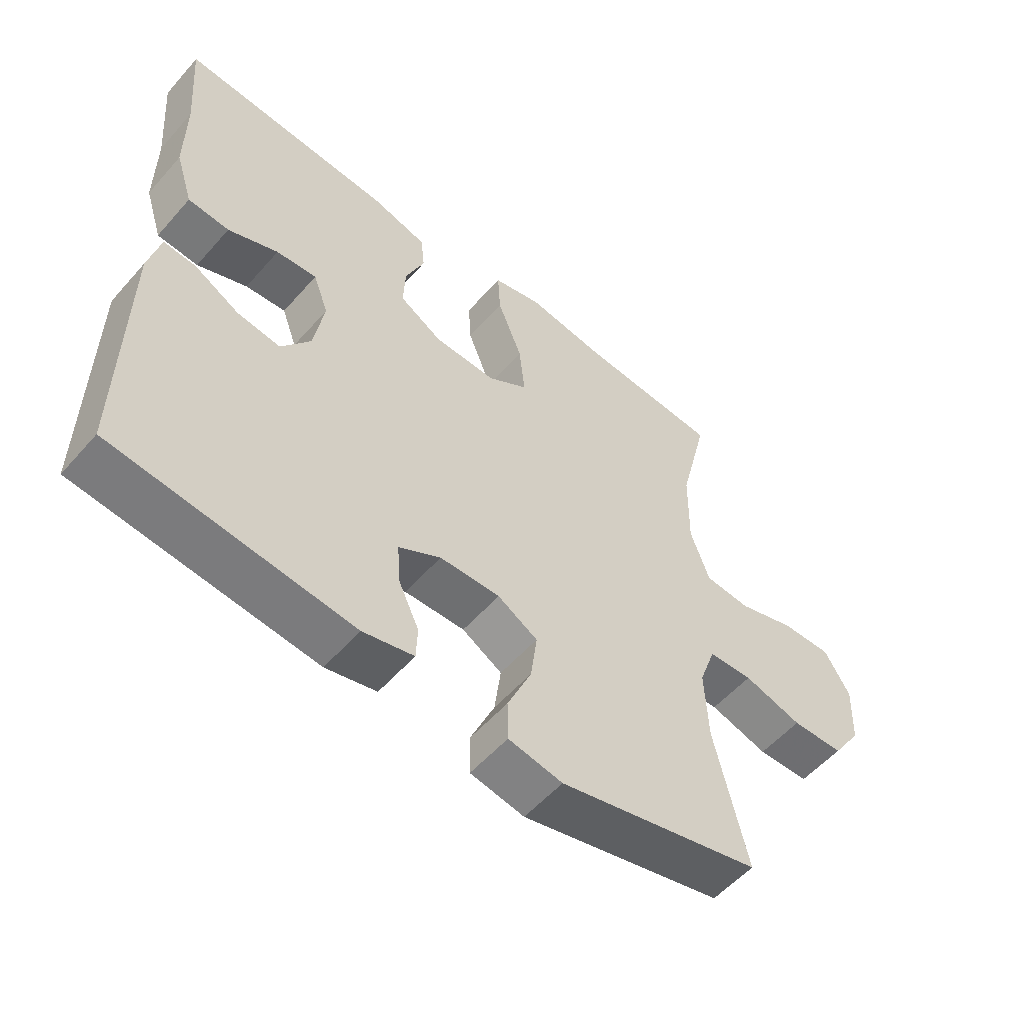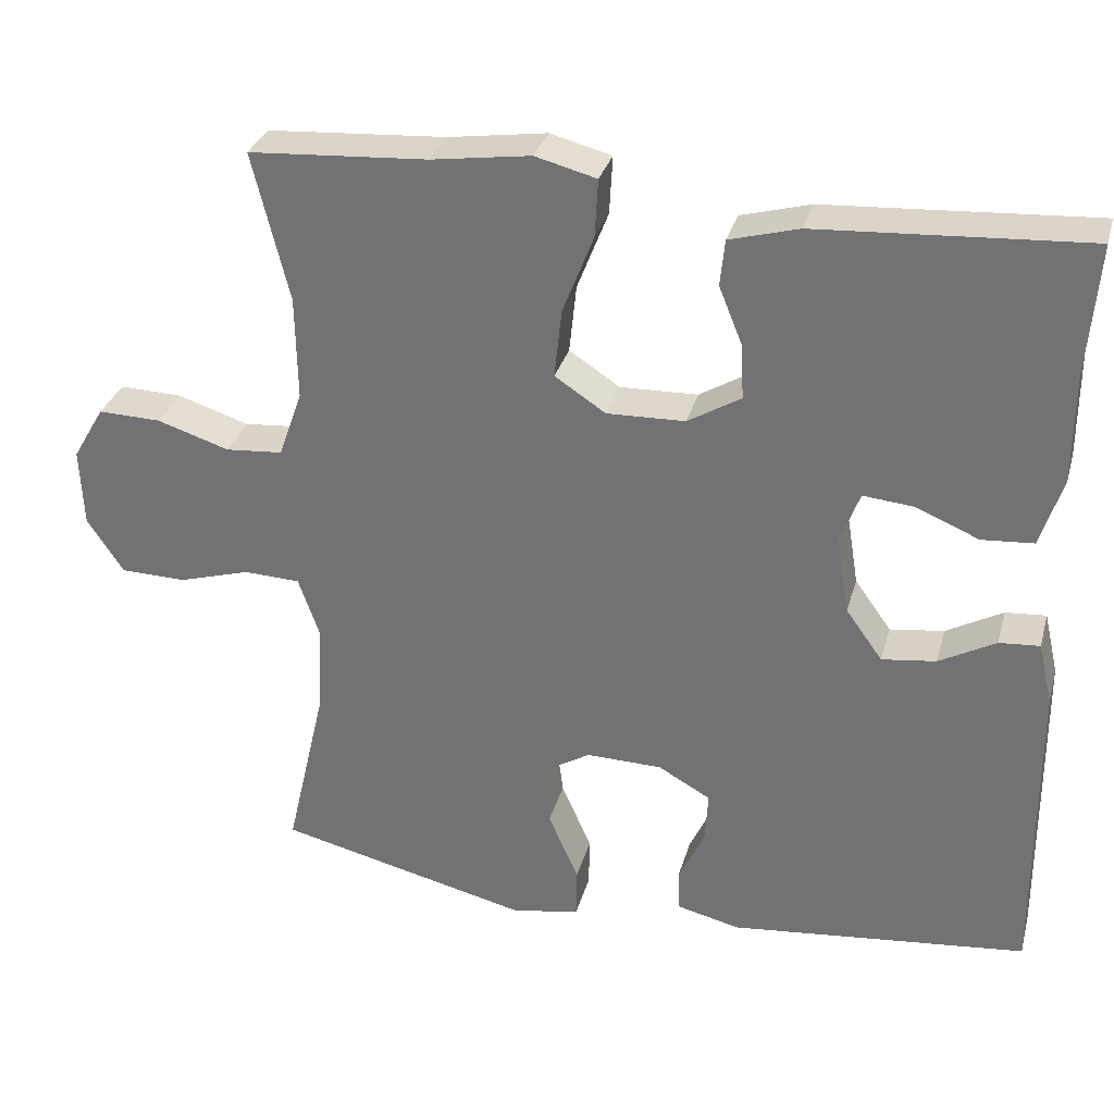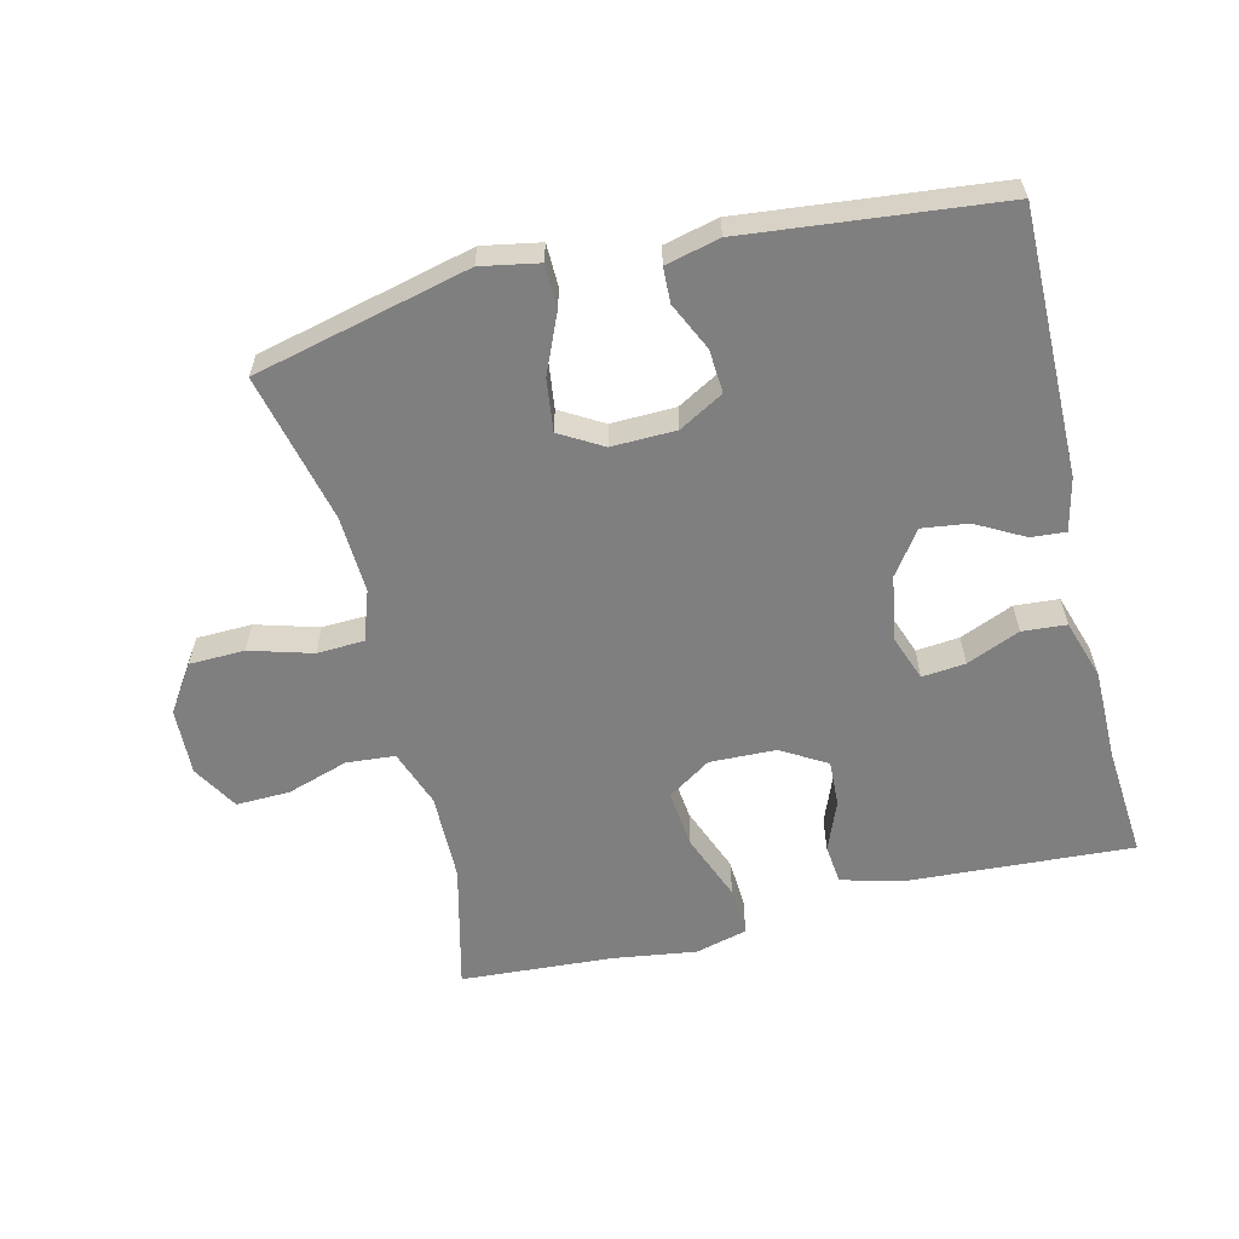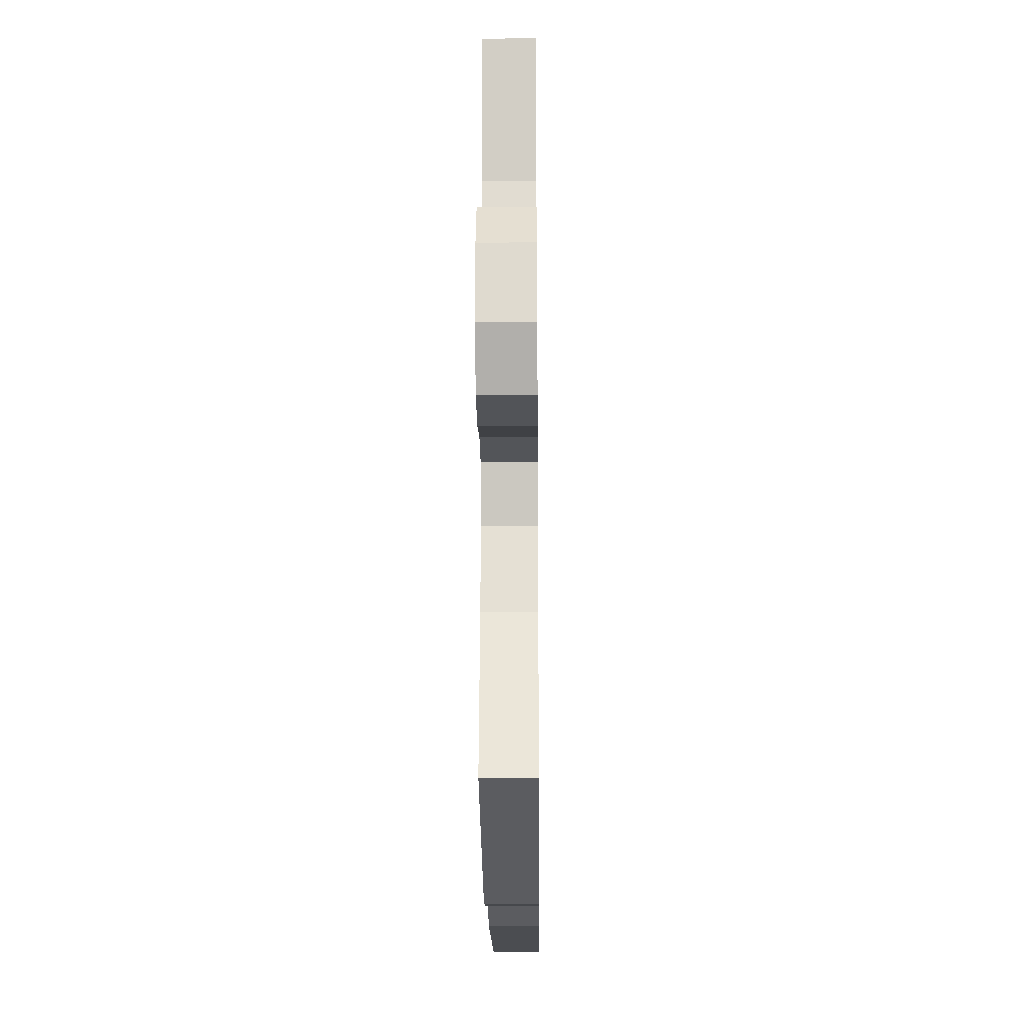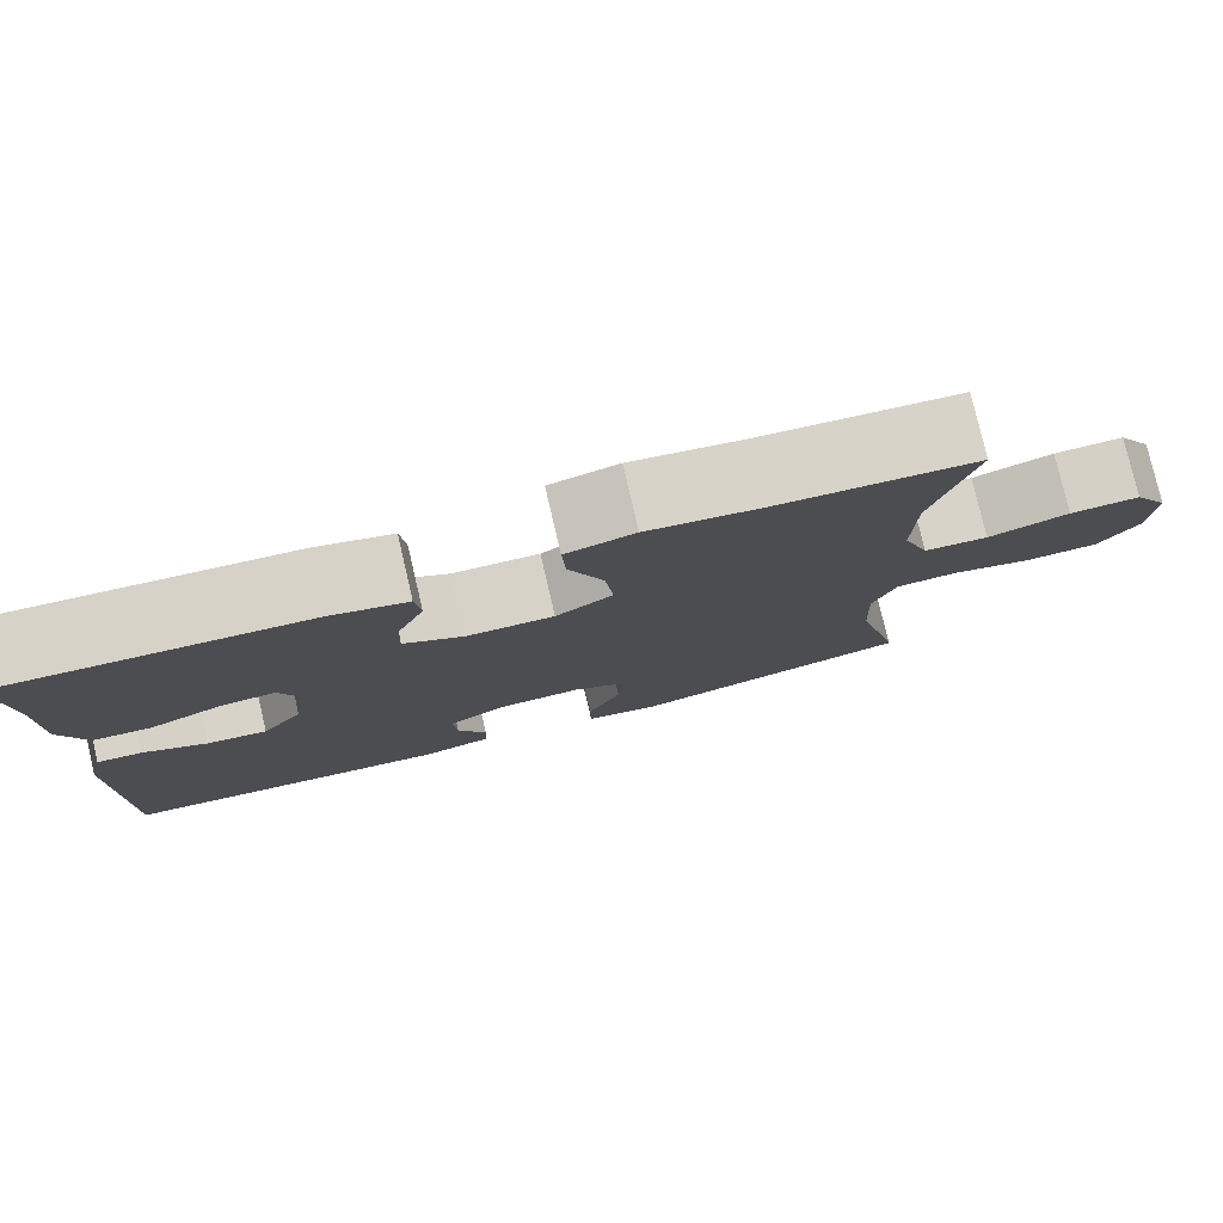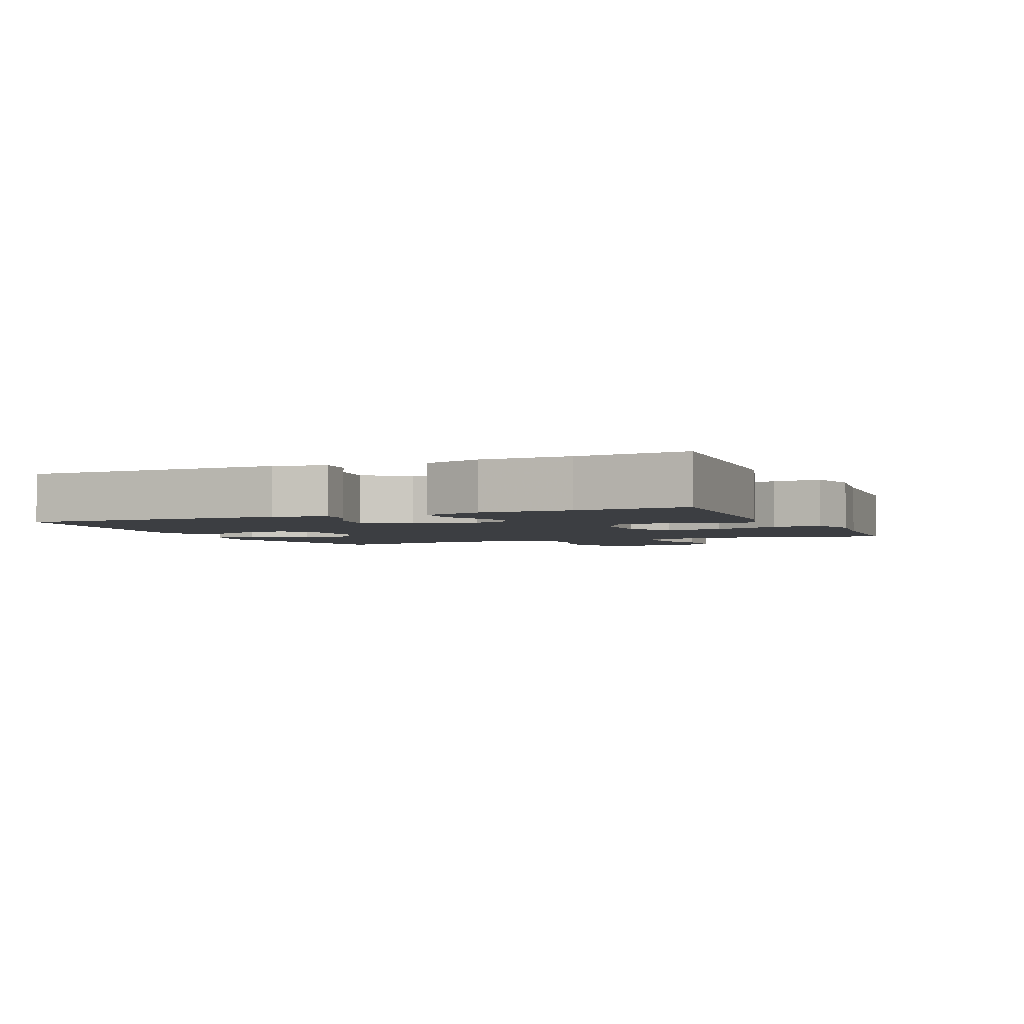
<metadata>
{"format":"obj","ext":"obj","renderer":"f3d","projection":"perspective","resolution":1024,"background":"white","views":[{"elev":-55.2,"azim":-40.5,"up":"+Z"},{"elev":31.5,"azim":-165.1,"up":"+Z"},{"elev":-59.8,"azim":-166.2,"up":"+Y"},{"elev":-21.9,"azim":90.6,"up":"+Z"},{"elev":79.1,"azim":-13.2,"up":"+Z"},{"elev":-3.0,"azim":-66.5,"up":"+Y"}]}
</metadata>
<code>
v -0.5 0.07 -0.5
v -0.497 0.07 -0.108
v -0.479 0.07 -0.03
v -0.428 0.07 -0.034
v -0.357 0.07 -0.073
v -0.289 0.07 -0.082
v -0.243 0.07 -0.018
v -0.227 0.07 0.079
v -0.251 0.07 0.145
v -0.315 0.07 0.139
v -0.394 0.07 0.106
v -0.459 0.07 0.111
v -0.487 0.07 0.199
v -0.487 0.07 0.334
v -0.5 0.07 0.5
v -0.163 0.07 0.479
v -0.076 0.07 0.455
v -0.07 0.07 0.397
v -0.1 0.07 0.323
v -0.103 0.07 0.255
v -0.036 0.07 0.215
v 0.062 0.07 0.212
v 0.126 0.07 0.254
v 0.117 0.07 0.34
v 0.078 0.07 0.44
v 0.074 0.07 0.513
v 0.151 0.07 0.533
v 0.275 0.07 0.515
v 0.5 0.07 0.5
v 0.454 0.07 0.313
v 0.452 0.07 0.183
v 0.482 0.07 0.098
v 0.554 0.07 0.092
v 0.645 0.07 0.121
v 0.724 0.07 0.123
v 0.764 0.07 0.055
v 0.76 0.07 -0.044
v 0.714 0.07 -0.113
v 0.632 0.07 -0.115
v 0.54 0.07 -0.088
v 0.47 0.07 -0.091
v 0.444 0.07 -0.165
v 0.449 0.07 -0.279
v 0.5 0.07 -0.5
v 0.181 0.07 -0.576
v 0.096 0.07 -0.56
v 0.095 0.07 -0.496
v 0.133 0.07 -0.409
v 0.143 0.07 -0.332
v 0.08 0.07 -0.295
v -0.015 0.07 -0.297
v -0.081 0.07 -0.334
v -0.077 0.07 -0.398
v -0.044 0.07 -0.469
v -0.046 0.07 -0.521
v -0.126 0.07 -0.54
v -0.5 0 -0.5
v -0.497 0 -0.108
v -0.479 0 -0.03
v -0.428 0 -0.034
v -0.357 0 -0.073
v -0.289 0 -0.082
v -0.243 0 -0.018
v -0.227 0 0.079
v -0.251 0 0.145
v -0.315 0 0.139
v -0.394 0 0.106
v -0.459 0 0.111
v -0.487 0 0.199
v -0.487 0 0.334
v -0.5 0 0.5
v -0.163 0 0.479
v -0.076 0 0.455
v -0.07 0 0.397
v -0.1 0 0.323
v -0.103 0 0.255
v -0.036 0 0.215
v 0.062 0 0.212
v 0.126 0 0.254
v 0.117 0 0.34
v 0.078 0 0.44
v 0.074 0 0.513
v 0.151 0 0.533
v 0.275 0 0.515
v 0.5 0 0.5
v 0.454 0 0.313
v 0.452 0 0.183
v 0.482 0 0.098
v 0.554 0 0.092
v 0.645 0 0.121
v 0.724 0 0.123
v 0.764 0 0.055
v 0.76 0 -0.044
v 0.714 0 -0.113
v 0.632 0 -0.115
v 0.54 0 -0.088
v 0.47 0 -0.091
v 0.444 0 -0.165
v 0.449 0 -0.279
v 0.5 0 -0.5
v 0.181 0 -0.576
v 0.096 0 -0.56
v 0.095 0 -0.496
v 0.133 0 -0.409
v 0.143 0 -0.332
v 0.08 0 -0.295
v -0.015 0 -0.297
v -0.081 0 -0.334
v -0.077 0 -0.398
v -0.044 0 -0.469
v -0.046 0 -0.521
v -0.126 0 -0.54
f 53 54 55 56
f 52 53 56 1
f 51 52 1 2
f 50 51 2 3
f 45 46 47 48
f 43 44 45 48
f 42 43 48 49
f 41 42 49 50
f 37 38 39 40
f 37 40 41
f 36 37 41
f 33 34 35 36
f 32 33 36 41
f 31 32 41 50
f 28 29 30
f 24 25 26 27
f 23 24 27 28
f 16 17 18 19
f 14 15 16 19
f 14 19 20
f 13 14 20 21
f 10 11 12 13
f 9 10 13 21
f 3 4 5
f 50 3 5
f 50 5 6
f 31 50 6 7
f 23 28 30 31
f 22 23 31 7
f 8 9 21 22
f 7 8 22
f 112 111 110 109
f 57 112 109 108
f 58 57 108 107
f 59 58 107 106
f 104 103 102 101
f 104 101 100 99
f 105 104 99 98
f 106 105 98 97
f 96 95 94 93
f 97 96 93
f 97 93 92
f 92 91 90 89
f 97 92 89 88
f 106 97 88 87
f 86 85 84
f 83 82 81 80
f 84 83 80 79
f 75 74 73 72
f 75 72 71 70
f 76 75 70
f 77 76 70 69
f 69 68 67 66
f 77 69 66 65
f 61 60 59
f 61 59 106
f 62 61 106
f 63 62 106 87
f 87 86 84 79
f 63 87 79 78
f 78 77 65 64
f 78 64 63
f 1 57 58 2
f 2 58 59 3
f 3 59 60 4
f 4 60 61 5
f 5 61 62 6
f 6 62 63 7
f 7 63 64 8
f 8 64 65 9
f 9 65 66 10
f 10 66 67 11
f 11 67 68 12
f 12 68 69 13
f 13 69 70 14
f 14 70 71 15
f 15 71 72 16
f 16 72 73 17
f 17 73 74 18
f 18 74 75 19
f 19 75 76 20
f 20 76 77 21
f 21 77 78 22
f 22 78 79 23
f 23 79 80 24
f 24 80 81 25
f 25 81 82 26
f 26 82 83 27
f 27 83 84 28
f 28 84 85 29
f 29 85 86 30
f 30 86 87 31
f 31 87 88 32
f 32 88 89 33
f 33 89 90 34
f 34 90 91 35
f 35 91 92 36
f 36 92 93 37
f 37 93 94 38
f 38 94 95 39
f 39 95 96 40
f 40 96 97 41
f 41 97 98 42
f 42 98 99 43
f 43 99 100 44
f 44 100 101 45
f 45 101 102 46
f 46 102 103 47
f 47 103 104 48
f 48 104 105 49
f 49 105 106 50
f 50 106 107 51
f 51 107 108 52
f 52 108 109 53
f 53 109 110 54
f 54 110 111 55
f 55 111 112 56
f 56 112 57 1

</code>
